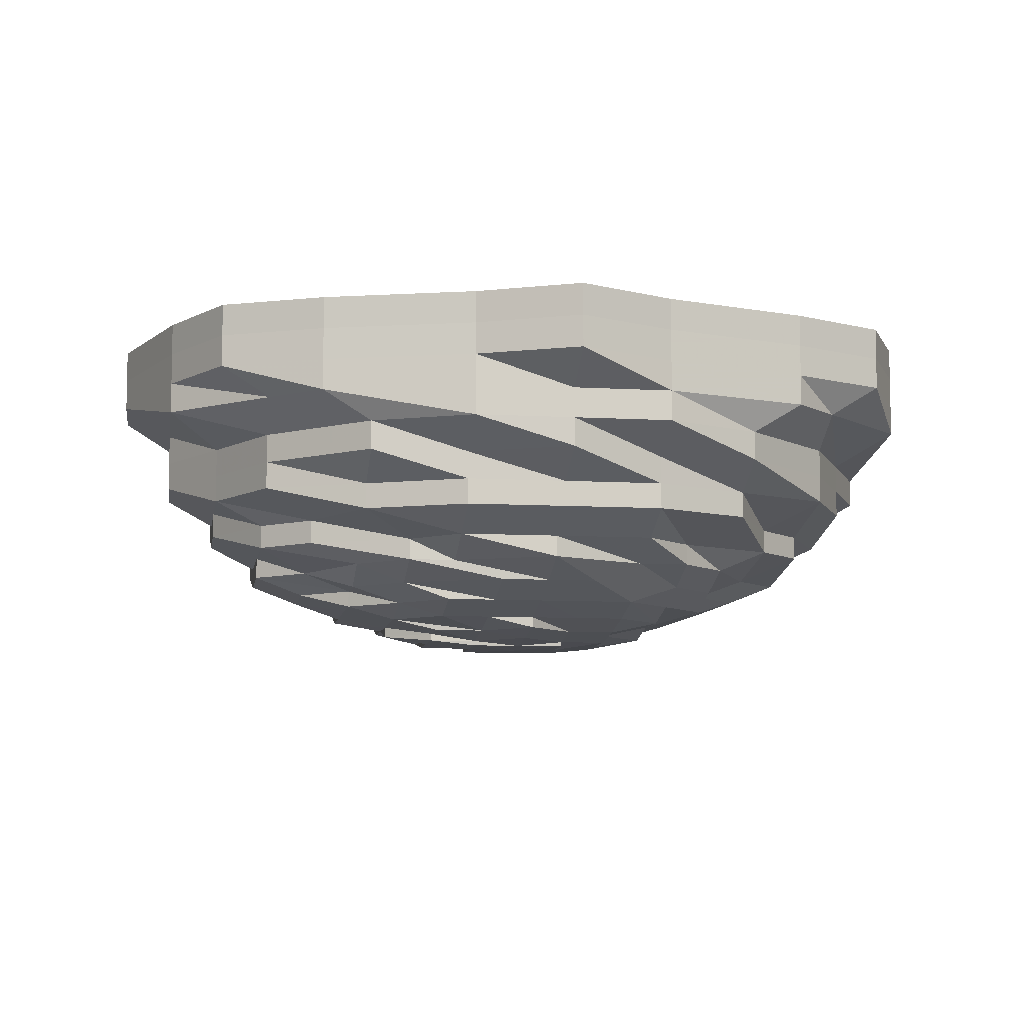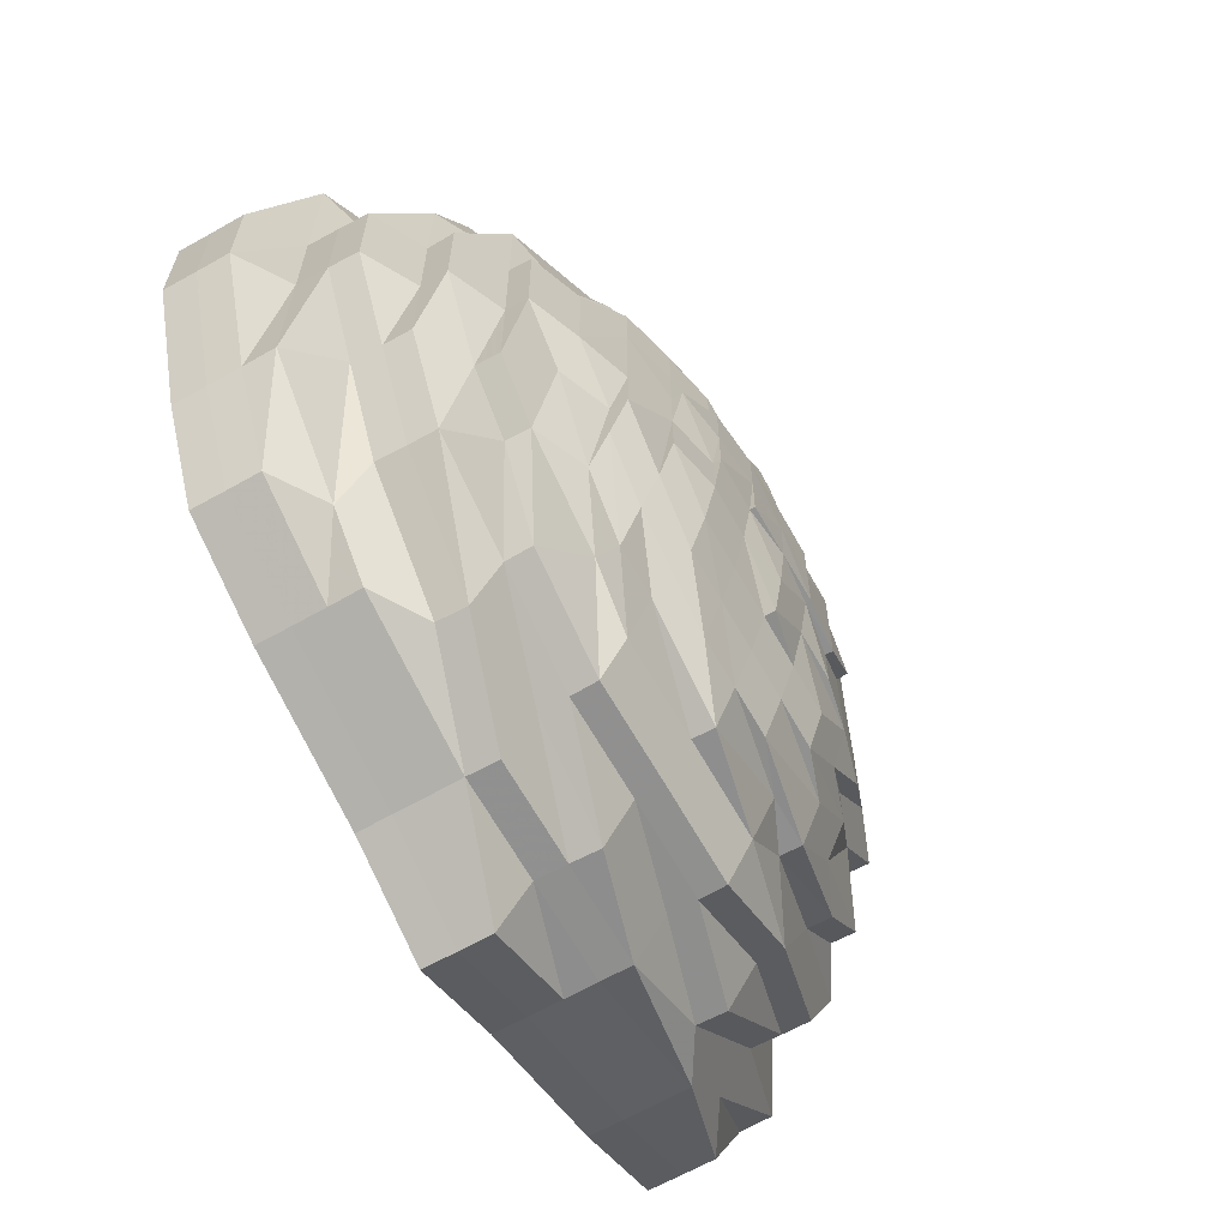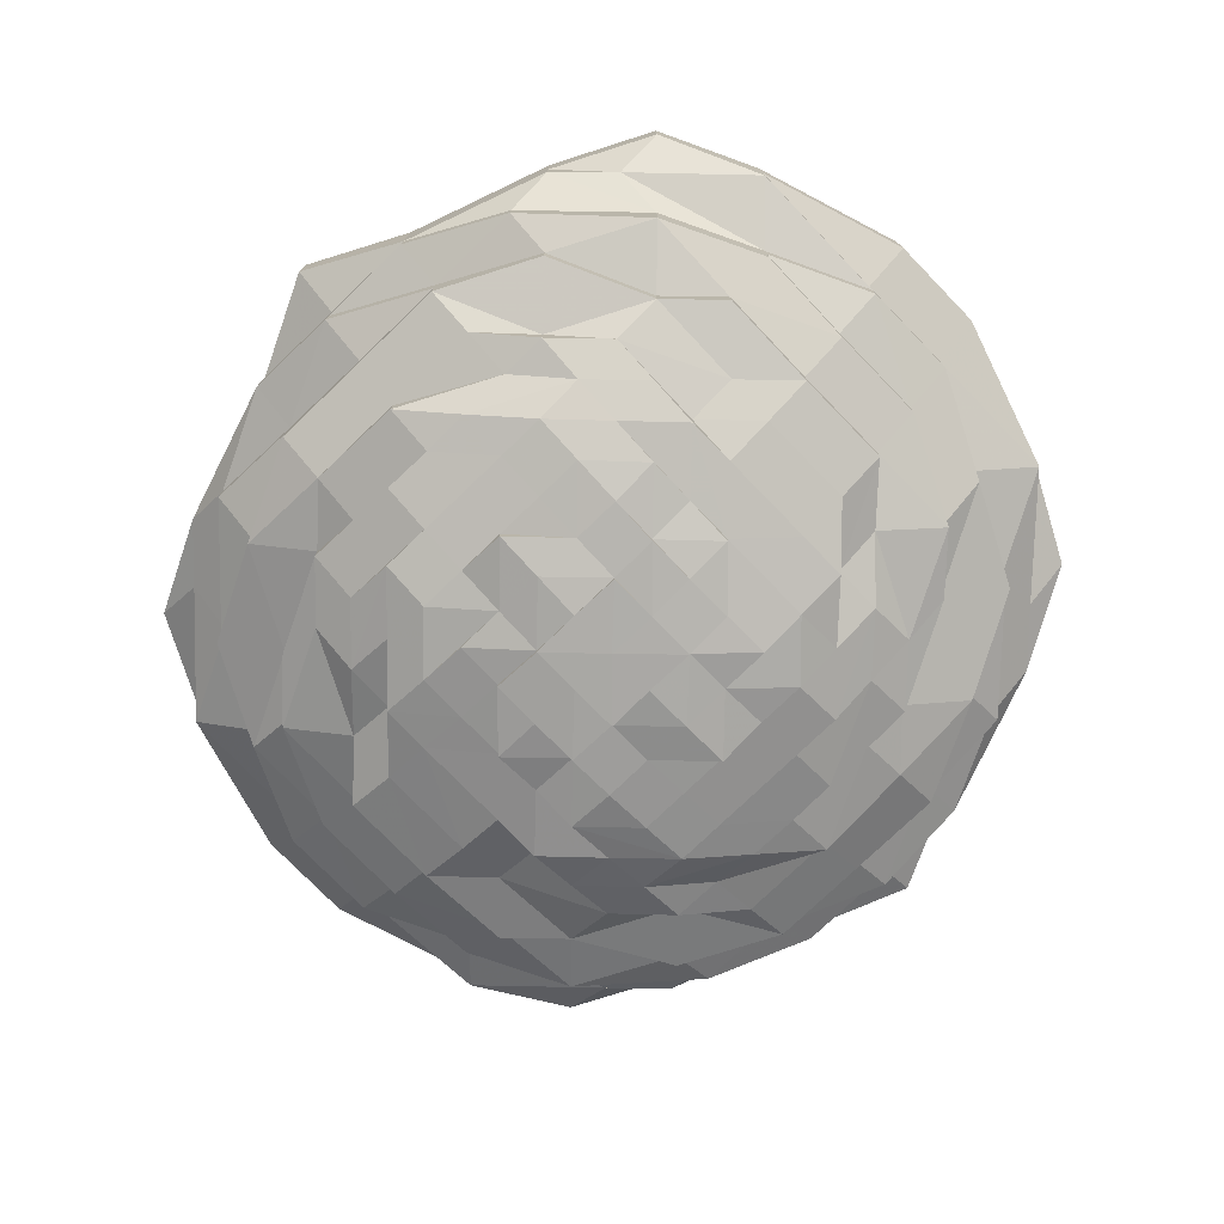
<metadata>
{"format":"obj","ext":"obj","renderer":"f3d","projection":"perspective","resolution":1024,"background":"white","views":[{"elev":-8.3,"azim":-9.2,"up":"+Z"},{"elev":-65.1,"azim":119.3,"up":"+Y"},{"elev":-76.3,"azim":-136.1,"up":"+Z"}]}
</metadata>
<code>
o 13664
v 2246 1864 12.93
v 2246 1864 12.93
v 2246 1864 12.92
v 2246 1864 12.92
v 2246 1864 12.93
v 2246 1864 12.92
v 2246 1864 12.93
v 2246 1864 12.92
v 2246 1864 12.93
v 2246 1864 12.92
v 2246 1864 12.93
v 2246 1864 12.92
v 2246 1864 12.92
v 2246 1864 12.93
v 2246 1864 12.92
v 2246 1864 12.92
v 2246 1864 12.92
v 2246 1864 12.93
v 2246 1864 12.92
v 2246 1864 12.92
v 2246 1864 12.93
v 2246 1864 12.92
v 2246 1864 12.92
v 2246 1864 12.93
v 2246 1864 12.92
v 2246 1864 12.92
v 2246 1864 12.93
v 2246 1864 12.92
v 2246 1864 12.92
v 2246 1864 12.93
v 2246 1864 12.92
v 2246 1864 12.92
v 2246 1864 12.93
v 2246 1864 12.92
v 2246 1864 12.92
v 2246 1864 12.93
v 2246 1864 12.92
v 2246 1864 12.92
v 2246 1864 12.93
v 2246 1864 12.92
v 2246 1864 12.92
v 2246 1864 12.93
v 2246 1864 12.92
v 2246 1864 12.92
v 2246 1864 12.93
v 2246 1864 12.92
v 2246 1864 12.92
v 2246 1864 12.93
v 2246 1864 12.92
v 2246 1864 12.92
v 2246 1864 12.93
v 2246 1864 12.92
v 2246 1864 12.92
v 2246 1864 12.93
v 2246 1864 12.92
v 2246 1864 12.92
v 2246 1864 12.93
v 2246 1864 12.92
v 2246 1864 12.92
v 2246 1864 12.93
v 2246 1864 12.92
v 2246 1864 12.92
v 2246 1864 12.92
v 2246 1864 12.92
v 2246 1864 12.92
v 2246 1864 12.91
v 2246 1864 12.92
v 2246 1864 12.91
v 2246 1864 12.91
v 2246 1864 12.91
v 2246 1864 12.91
v 2246 1864 12.9
v 2246 1864 12.91
v 2246 1864 12.9
v 2246 1864 12.9
v 2246 1864 12.91
v 2246 1864 12.9
v 2246 1864 12.91
v 2246 1864 12.9
v 2246 1864 12.91
v 2246 1864 12.9
v 2246 1864 12.91
v 2246 1864 12.9
v 2246 1864 12.91
v 2246 1864 12.9
v 2246 1864 12.91
v 2246 1864 12.9
v 2246 1864 12.91
v 2246 1864 12.9
v 2246 1864 12.91
v 2246 1864 12.9
v 2246 1864 12.91
v 2246 1864 12.9
v 2246 1864 12.91
v 2246 1864 12.9
v 2246 1864 12.91
v 2246 1864 12.9
v 2246 1864 12.91
v 2246 1864 12.9
v 2246 1864 12.91
v 2246 1864 12.9
v 2246 1864 12.91
v 2246 1864 12.9
v 2246 1864 12.91
v 2246 1864 12.9
v 2246 1864 12.91
v 2246 1864 12.9
v 2246 1864 12.9
v 2246 1864 12.9
v 2246 1864 12.9
v 2246 1864 12.9
v 2246 1864 12.9
v 2246 1864 12.9
v 2246 1864 12.9
v 2246 1864 12.9
v 2246 1864 12.89
v 2246 1864 12.9
v 2246 1864 12.89
v 2246 1864 12.89
v 2246 1864 12.9
v 2246 1864 12.89
v 2246 1864 12.9
v 2246 1864 12.89
v 2246 1864 12.9
v 2246 1864 12.89
v 2246 1864 12.9
v 2246 1864 12.89
v 2246 1864 12.9
v 2246 1864 12.89
v 2246 1864 12.9
v 2246 1864 12.89
v 2246 1864 12.9
v 2246 1864 12.89
v 2246 1864 12.9
v 2246 1864 12.89
v 2246 1864 12.9
v 2246 1864 12.89
v 2246 1864 12.9
v 2246 1864 12.89
v 2246 1864 12.9
v 2246 1864 12.89
v 2246 1864 12.9
v 2246 1864 12.89
v 2246 1864 12.9
v 2246 1864 12.89
v 2246 1864 12.9
v 2246 1864 12.89
v 2246 1864 12.9
v 2246 1864 12.89
v 2246 1864 12.9
v 2246 1864 12.89
v 2246 1864 12.89
v 2246 1864 12.89
v 2246 1864 12.89
v 2246 1864 12.89
v 2246 1864 12.89
v 2246 1864 12.89
v 2246 1864 12.89
v 2246 1864 12.89
v 2246 1864 12.88
v 2246 1864 12.89
v 2246 1864 12.88
v 2246 1864 12.88
v 2246 1864 12.89
v 2246 1864 12.88
v 2246 1864 12.89
v 2246 1864 12.88
v 2246 1864 12.89
v 2246 1864 12.88
v 2246 1864 12.89
v 2246 1864 12.88
v 2246 1864 12.89
v 2246 1864 12.88
v 2246 1864 12.89
v 2246 1864 12.88
v 2246 1864 12.89
v 2246 1864 12.88
v 2246 1864 12.89
v 2246 1864 12.88
v 2246 1864 12.89
v 2246 1864 12.88
v 2246 1864 12.89
v 2246 1864 12.88
v 2246 1864 12.89
v 2246 1864 12.88
v 2246 1864 12.89
v 2246 1864 12.88
v 2246 1864 12.89
v 2246 1864 12.88
v 2246 1864 12.89
v 2246 1864 12.88
v 2246 1864 12.89
v 2246 1864 12.88
v 2246 1864 12.89
v 2246 1864 12.88
v 2246 1864 12.88
v 2246 1864 12.88
v 2246 1864 12.88
v 2246 1864 12.88
v 2246 1864 12.88
v 2246 1864 12.88
v 2246 1864 12.88
v 2246 1864 12.88
v 2246 1864 12.88
v 2246 1864 12.88
v 2246 1864 12.88
v 2246 1864 12.88
v 2246 1864 12.88
v 2246 1864 12.88
v 2246 1864 12.87
v 2246 1864 12.88
v 2246 1864 12.88
v 2246 1864 12.87
v 2246 1864 12.87
v 2246 1864 12.87
v 2246 1864 12.87
v 2246 1864 12.87
v 2246 1864 12.87
v 2246 1864 12.87
v 2246 1864 12.87
v 2246 1864 12.87
v 2246 1864 12.87
v 2246 1864 12.87
v 2246 1864 12.87
v 2246 1864 12.87
v 2246 1864 12.87
v 2246 1864 12.87
v 2246 1864 12.87
v 2246 1864 12.87
v 2246 1864 12.87
v 2246 1864 12.87
v 2246 1864 12.87
v 2246 1864 12.87
v 2246 1864 12.87
v 2246 1864 12.86
v 2246 1864 12.86
v 2246 1864 12.87
v 2246 1864 12.86
v 2246 1864 12.87
v 2246 1864 12.87
v 2246 1864 12.86
v 2246 1864 12.87
v 2246 1864 12.87
v 2246 1864 12.87
v 2246 1864 12.87
v 2246 1864 12.86
v 2246 1864 12.86
v 2246 1864 12.86
v 2246 1864 12.86
v 2246 1864 12.86
v 2246 1864 12.86
v 2246 1864 12.86
v 2246 1864 12.86
v 2246 1864 12.86
v 2246 1864 12.86
v 2246 1864 12.86
v 2246 1864 12.87
v 2246 1864 12.87
v 2246 1864 12.87
v 2246 1864 12.87
v 2246 1864 12.87
v 2246 1864 12.87
v 2246 1864 12.87
v 2246 1864 12.87
v 2246 1864 12.86
v 2246 1864 12.86
v 2246 1864 12.87
v 2246 1864 12.87
v 2246 1864 12.87
v 2246 1864 12.87
v 2246 1864 12.87
v 2246 1864 12.87
v 2246 1864 12.87
v 2246 1864 12.87
v 2246 1864 12.87
v 2246 1864 12.87
v 2246 1864 12.87
v 2246 1864 12.87
v 2246 1864 12.87
v 2246 1864 12.87
v 2246 1864 12.87
v 2246 1864 12.87
v 2246 1864 12.87
v 2246 1864 12.87
v 2246 1864 12.87
v 2246 1864 12.87
v 2246 1864 12.88
v 2246 1864 12.87
v 2246 1864 12.88
v 2246 1864 12.87
v 2246 1864 12.87
v 2246 1864 12.87
v 2246 1864 12.87
v 2246 1864 12.87
v 2246 1864 12.87
v 2246 1864 12.87
v 2246 1864 12.87
v 2246 1864 12.87
v 2246 1864 12.87
v 2246 1864 12.86
v 2246 1864 12.87
v 2246 1864 12.87
v 2246 1864 12.87
v 2246 1864 12.86
v 2246 1864 12.87
v 2246 1864 12.87
v 2246 1864 12.86
v 2246 1864 12.87
v 2246 1864 12.87
v 2246 1864 12.87
v 2246 1864 12.87
v 2246 1864 12.87
v 2246 1864 12.87
v 2246 1864 12.87
v 2246 1864 12.87
v 2246 1864 12.87
v 2246 1864 12.87
v 2246 1864 12.87
v 2246 1864 12.87
v 2246 1864 12.88
v 2246 1864 12.88
v 2246 1864 12.87
v 2246 1864 12.88
v 2246 1864 12.88
v 2246 1864 12.87
v 2246 1864 12.87
v 2246 1864 12.87
v 2246 1864 12.87
v 2246 1864 12.87
v 2246 1864 12.88
v 2246 1864 12.87
v 2246 1864 12.88
v 2246 1864 12.87
v 2246 1864 12.88
v 2246 1864 12.88
v 2246 1864 12.88
v 2246 1864 12.88
v 2246 1864 12.88
v 2246 1864 12.88
v 2246 1864 12.88
v 2246 1864 12.87
v 2246 1864 12.88
v 2246 1864 12.88
v 2246 1864 12.88
v 2246 1864 12.87
v 2246 1864 12.88
v 2246 1864 12.88
v 2246 1864 12.87
v 2246 1864 12.87
v 2246 1864 12.88
v 2246 1864 12.88
v 2246 1864 12.87
v 2246 1864 12.87
v 2246 1864 12.87
v 2246 1864 12.87
v 2246 1864 12.87
v 2246 1864 12.87
v 2246 1864 12.87
v 2246 1864 12.88
v 2246 1864 12.87
v 2246 1864 12.87
v 2246 1864 12.88
v 2246 1864 12.88
v 2246 1864 12.88
v 2246 1864 12.87
v 2246 1864 12.88
v 2246 1864 12.88
v 2246 1864 12.87
v 2246 1864 12.87
v 2246 1864 12.87
v 2246 1864 12.87
v 2246 1864 12.88
v 2246 1864 12.87
v 2246 1864 12.87
v 2246 1864 12.87
v 2246 1864 12.87
v 2246 1864 12.87
v 2246 1864 12.86
v 2246 1864 12.87
v 2246 1864 12.86
v 2246 1864 12.87
v 2246 1864 12.86
v 2246 1864 12.87
v 2246 1864 12.87
v 2246 1864 12.87
v 2246 1864 12.87
v 2246 1864 12.87
v 2246 1864 12.87
v 2246 1864 12.87
v 2246 1864 12.87
v 2246 1864 12.87
v 2246 1864 12.87
v 2246 1864 12.88
v 2246 1864 12.88
v 2246 1864 12.87
v 2246 1864 12.87
v 2246 1864 12.87
v 2246 1864 12.87
v 2246 1864 12.87
v 2246 1864 12.87
v 2246 1864 12.87
v 2246 1864 12.87
v 2246 1864 12.87
v 2246 1864 12.87
v 2246 1864 12.87
v 2246 1864 12.87
v 2246 1864 12.87
v 2246 1864 12.87
v 2246 1864 12.87
v 2246 1864 12.87
v 2246 1864 12.87
v 2246 1864 12.86
v 2246 1864 12.86
v 2246 1864 12.87
v 2246 1864 12.86
v 2246 1864 12.86
v 2246 1864 12.86
v 2246 1864 12.87
v 2246 1864 12.87
v 2246 1864 12.86
v 2246 1864 12.86
v 2246 1864 12.87
v 2246 1864 12.86
v 2246 1864 12.86
v 2246 1864 12.86
f 1 2 3
f 3 2 4
f 2 5 4
f 6 1 3
f 7 1 6
f 4 5 8
f 5 9 8
f 10 7 6
f 11 7 10
f 6 3 12
f 13 11 10
f 14 11 13
f 10 6 15
f 15 6 12
f 13 10 16
f 16 10 15
f 17 14 13
f 18 14 17
f 19 13 16
f 17 13 19
f 20 18 17
f 21 18 20
f 22 17 19
f 20 17 22
f 23 21 20
f 24 21 23
f 25 20 22
f 23 20 25
f 26 24 23
f 27 24 26
f 28 23 25
f 26 23 28
f 29 27 26
f 30 27 29
f 31 26 28
f 29 26 31
f 32 30 29
f 33 30 32
f 34 29 31
f 32 29 34
f 35 33 32
f 36 33 35
f 37 32 34
f 35 32 37
f 38 36 35
f 39 36 38
f 40 35 37
f 38 35 40
f 41 39 38
f 42 39 41
f 43 38 40
f 41 38 43
f 44 42 41
f 45 42 44
f 46 41 43
f 44 41 46
f 47 45 44
f 48 45 47
f 49 44 46
f 47 44 49
f 50 48 47
f 51 48 50
f 52 47 49
f 50 47 52
f 53 51 50
f 54 51 53
f 55 50 52
f 53 50 55
f 56 54 53
f 57 54 56
f 58 53 55
f 56 53 58
f 59 57 56
f 60 57 59
f 61 56 58
f 59 56 61
f 62 60 59
f 9 60 62
f 8 9 62
f 62 59 63
f 63 59 61
f 8 62 64
f 64 62 63
f 65 8 64
f 4 8 65
f 64 63 66
f 67 4 65
f 3 4 67
f 12 3 67
f 65 64 68
f 68 64 66
f 67 65 69
f 69 65 68
f 12 67 70
f 70 67 69
f 71 12 70
f 15 12 71
f 70 69 72
f 73 15 71
f 16 15 73
f 71 70 74
f 74 70 72
f 73 71 75
f 75 71 74
f 76 16 73
f 19 16 76
f 77 73 75
f 76 73 77
f 78 19 76
f 22 19 78
f 79 76 77
f 78 76 79
f 80 22 78
f 25 22 80
f 81 78 79
f 80 78 81
f 82 25 80
f 28 25 82
f 83 80 81
f 82 80 83
f 84 28 82
f 31 28 84
f 85 82 83
f 84 82 85
f 86 31 84
f 34 31 86
f 87 84 85
f 86 84 87
f 88 34 86
f 37 34 88
f 89 86 87
f 88 86 89
f 90 37 88
f 40 37 90
f 91 88 89
f 90 88 91
f 92 40 90
f 43 40 92
f 93 90 91
f 92 90 93
f 94 43 92
f 46 43 94
f 95 92 93
f 94 92 95
f 96 46 94
f 49 46 96
f 97 94 95
f 96 94 97
f 98 49 96
f 52 49 98
f 99 96 97
f 98 96 99
f 100 52 98
f 55 52 100
f 101 98 99
f 100 98 101
f 102 55 100
f 58 55 102
f 103 100 101
f 102 100 103
f 104 58 102
f 61 58 104
f 105 102 103
f 104 102 105
f 106 61 104
f 63 61 106
f 66 63 106
f 106 104 107
f 107 104 105
f 66 106 108
f 108 106 107
f 109 66 108
f 68 66 109
f 108 107 110
f 111 68 109
f 69 68 111
f 72 69 111
f 109 108 112
f 112 108 110
f 111 109 113
f 113 109 112
f 72 111 114
f 114 111 113
f 115 72 114
f 74 72 115
f 114 113 116
f 117 74 115
f 75 74 117
f 115 114 118
f 118 114 116
f 117 115 119
f 119 115 118
f 120 75 117
f 77 75 120
f 121 117 119
f 120 117 121
f 122 77 120
f 79 77 122
f 123 120 121
f 122 120 123
f 124 79 122
f 81 79 124
f 125 122 123
f 124 122 125
f 126 81 124
f 83 81 126
f 127 124 125
f 126 124 127
f 128 83 126
f 85 83 128
f 129 126 127
f 128 126 129
f 130 85 128
f 87 85 130
f 131 128 129
f 130 128 131
f 132 87 130
f 89 87 132
f 133 130 131
f 132 130 133
f 134 89 132
f 91 89 134
f 135 132 133
f 134 132 135
f 136 91 134
f 93 91 136
f 137 134 135
f 136 134 137
f 138 93 136
f 95 93 138
f 139 136 137
f 138 136 139
f 140 95 138
f 97 95 140
f 141 138 139
f 140 138 141
f 142 97 140
f 99 97 142
f 143 140 141
f 142 140 143
f 144 99 142
f 101 99 144
f 145 142 143
f 144 142 145
f 146 101 144
f 103 101 146
f 147 144 145
f 146 144 147
f 148 103 146
f 105 103 148
f 149 146 147
f 148 146 149
f 150 105 148
f 107 105 150
f 110 107 150
f 150 148 151
f 151 148 149
f 110 150 152
f 152 150 151
f 153 110 152
f 112 110 153
f 152 151 154
f 155 112 153
f 113 112 155
f 116 113 155
f 153 152 156
f 156 152 154
f 155 153 157
f 157 153 156
f 116 155 158
f 158 155 157
f 159 116 158
f 118 116 159
f 158 157 160
f 161 118 159
f 119 118 161
f 159 158 162
f 162 158 160
f 161 159 163
f 163 159 162
f 164 119 161
f 121 119 164
f 165 161 163
f 164 161 165
f 166 121 164
f 123 121 166
f 167 164 165
f 166 164 167
f 168 123 166
f 125 123 168
f 169 166 167
f 168 166 169
f 170 125 168
f 127 125 170
f 171 168 169
f 170 168 171
f 172 127 170
f 129 127 172
f 173 170 171
f 172 170 173
f 174 129 172
f 131 129 174
f 175 172 173
f 174 172 175
f 176 131 174
f 133 131 176
f 177 174 175
f 176 174 177
f 178 133 176
f 135 133 178
f 179 176 177
f 178 176 179
f 180 135 178
f 137 135 180
f 181 178 179
f 180 178 181
f 182 137 180
f 139 137 182
f 183 180 181
f 182 180 183
f 184 139 182
f 141 139 184
f 185 182 183
f 184 182 185
f 186 141 184
f 143 141 186
f 187 184 185
f 186 184 187
f 188 143 186
f 145 143 188
f 189 186 187
f 188 186 189
f 190 145 188
f 147 145 190
f 191 188 189
f 190 188 191
f 192 147 190
f 149 147 192
f 193 190 191
f 192 190 193
f 194 149 192
f 151 149 194
f 154 151 194
f 194 192 195
f 195 192 193
f 154 194 196
f 196 194 195
f 197 154 196
f 156 154 197
f 196 195 198
f 199 156 197
f 157 156 199
f 160 157 199
f 197 196 200
f 200 196 198
f 199 197 201
f 201 197 200
f 160 199 202
f 202 199 201
f 203 160 202
f 162 160 203
f 202 201 204
f 205 162 203
f 163 162 205
f 203 202 206
f 206 202 204
f 205 203 207
f 207 203 206
f 208 163 205
f 165 163 208
f 209 205 207
f 208 205 209
f 207 206 210
f 211 165 208
f 167 165 211
f 212 208 209
f 211 208 212
f 209 207 213
f 213 207 210
f 213 214 215
f 210 206 216
f 217 209 213
f 212 209 217
f 206 204 216
f 210 216 218
f 217 213 219
f 219 213 220
f 221 212 217
f 221 217 219
f 219 220 222
f 222 223 224
f 222 220 225
f 220 218 225
f 226 227 222
f 225 228 229
f 225 218 230
f 231 232 218
f 233 226 234
f 235 233 236
f 234 237 238
f 239 240 237
f 241 239 238
f 242 243 238
f 243 244 245
f 246 238 247
f 248 241 247
f 249 248 247
f 250 249 247
f 251 252 247
f 252 253 247
f 253 254 247
f 255 256 247
f 254 257 256
f 257 258 259
f 260 259 256
f 261 262 256
f 263 264 260
f 265 263 266
f 264 267 268
f 262 269 270
f 268 271 272
f 268 273 274
f 274 275 276
f 277 273 268
f 273 278 274
f 277 279 273
f 274 278 280
f 281 282 278
f 279 283 284
f 285 279 277
f 286 285 277
f 285 287 279
f 288 286 277
f 286 289 285
f 289 287 285
f 290 288 291
f 288 292 293
f 294 293 295
f 294 288 296
f 296 297 298
f 299 298 300
f 301 302 299
f 303 295 304
f 303 305 299
f 306 303 307
f 308 305 303
f 309 310 308
f 308 311 305
f 312 308 303
f 245 312 303
f 230 312 245
f 313 311 308
f 230 314 312
f 218 314 230
f 218 216 314
f 314 315 312
f 315 316 317
f 216 318 314
f 314 318 315
f 216 204 318
f 315 319 313
f 318 319 315
f 204 320 318
f 318 320 319
f 204 201 320
f 201 200 320
f 320 200 321
f 320 321 319
f 200 198 321
f 319 322 313
f 319 321 322
f 313 322 311
f 321 198 323
f 321 323 322
f 198 324 323
f 198 195 324
f 195 193 324
f 322 325 311
f 322 323 325
f 311 325 326
f 311 326 305
f 326 327 328
f 325 329 326
f 323 330 325
f 323 324 330
f 325 330 329
f 326 329 331
f 324 193 332
f 324 332 330
f 193 191 332
f 329 333 331
f 331 333 288
f 333 286 288
f 330 334 329
f 329 334 333
f 330 332 334
f 333 335 286
f 334 335 333
f 335 289 286
f 332 336 334
f 334 336 335
f 332 191 336
f 191 189 336
f 336 337 335
f 336 189 337
f 335 337 289
f 189 187 337
f 337 338 289
f 337 187 338
f 289 338 287
f 187 185 338
f 338 185 339
f 338 339 287
f 185 183 339
f 287 339 340
f 287 340 279
f 279 340 341
f 339 183 342
f 339 342 340
f 183 181 342
f 340 343 341
f 340 342 343
f 342 181 344
f 342 344 343
f 181 179 344
f 341 343 345
f 341 345 278
f 343 344 346
f 343 346 345
f 344 179 347
f 344 347 346
f 179 177 347
f 278 345 348
f 278 348 280
f 345 346 349
f 345 349 348
f 346 347 350
f 346 350 349
f 347 177 351
f 347 351 350
f 177 175 351
f 280 348 352
f 280 352 270
f 270 352 353
f 348 354 352
f 348 349 354
f 354 355 356
f 349 357 354
f 349 350 357
f 354 357 358
f 350 359 357
f 350 351 359
f 357 360 358
f 357 359 360
f 358 360 361
f 351 362 359
f 351 175 362
f 175 173 362
f 359 362 363
f 359 363 360
f 362 173 364
f 362 364 363
f 173 171 364
f 360 363 365
f 360 365 361
f 363 364 366
f 363 366 365
f 364 171 367
f 364 367 366
f 171 169 367
f 358 361 368
f 369 370 368
f 368 361 371
f 367 169 372
f 169 167 372
f 372 167 211
f 361 373 371
f 361 365 373
f 368 371 353
f 352 368 353
f 353 371 374
f 375 376 374
f 377 353 378
f 353 379 380
f 374 381 382
f 383 384 381
f 385 386 379
f 385 387 383
f 387 388 386
f 389 387 390
f 387 221 219
f 391 221 387
f 392 391 387
f 391 393 221
f 393 212 221
f 393 211 212
f 372 211 393
f 394 372 393
f 394 393 391
f 367 372 394
f 366 367 394
f 395 394 391
f 366 394 395
f 395 391 392
f 365 366 395
f 373 395 392
f 365 395 373
f 373 396 397
f 398 399 400
f 401 402 403
f 404 405 406
f 407 408 409
f 410 411 412
f 413 414 415
f 416 414 417
f 418 419 420
f 421 422 423
f 424 422 425

</code>
